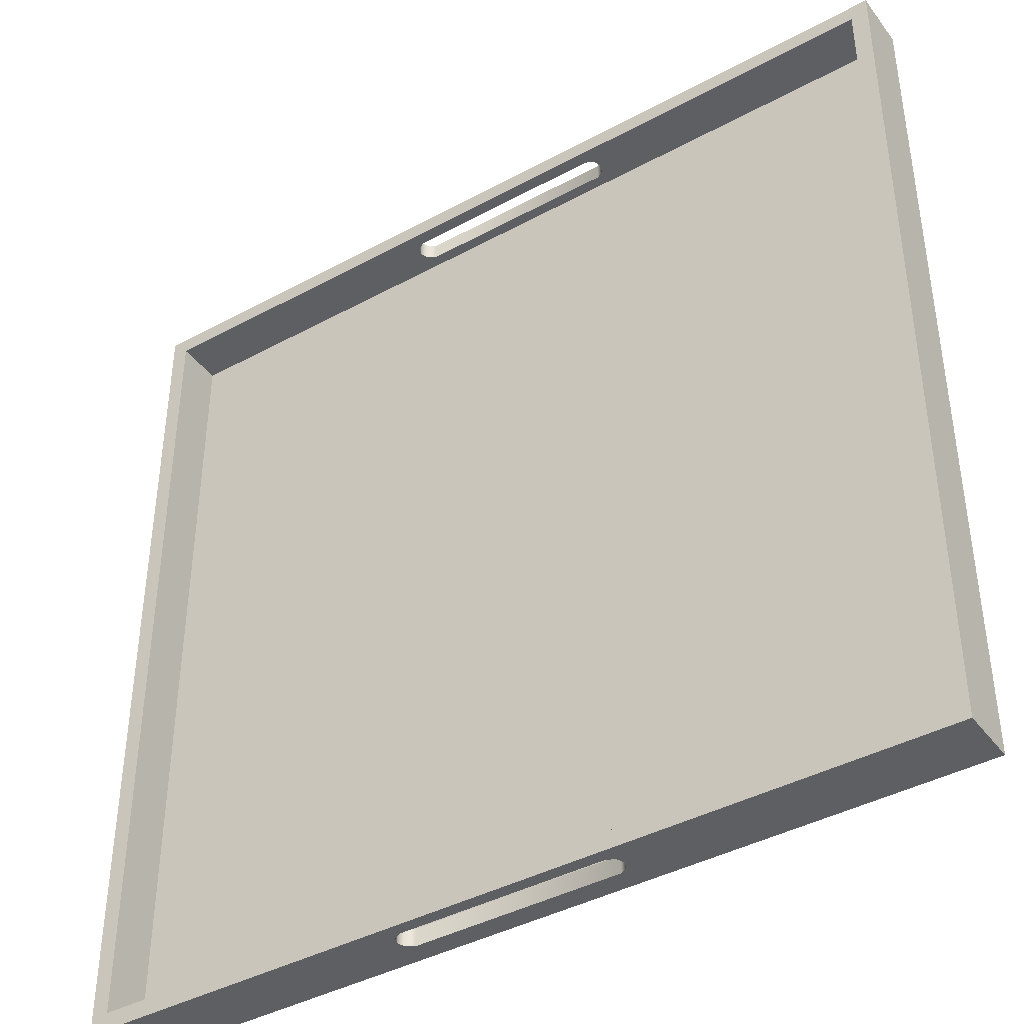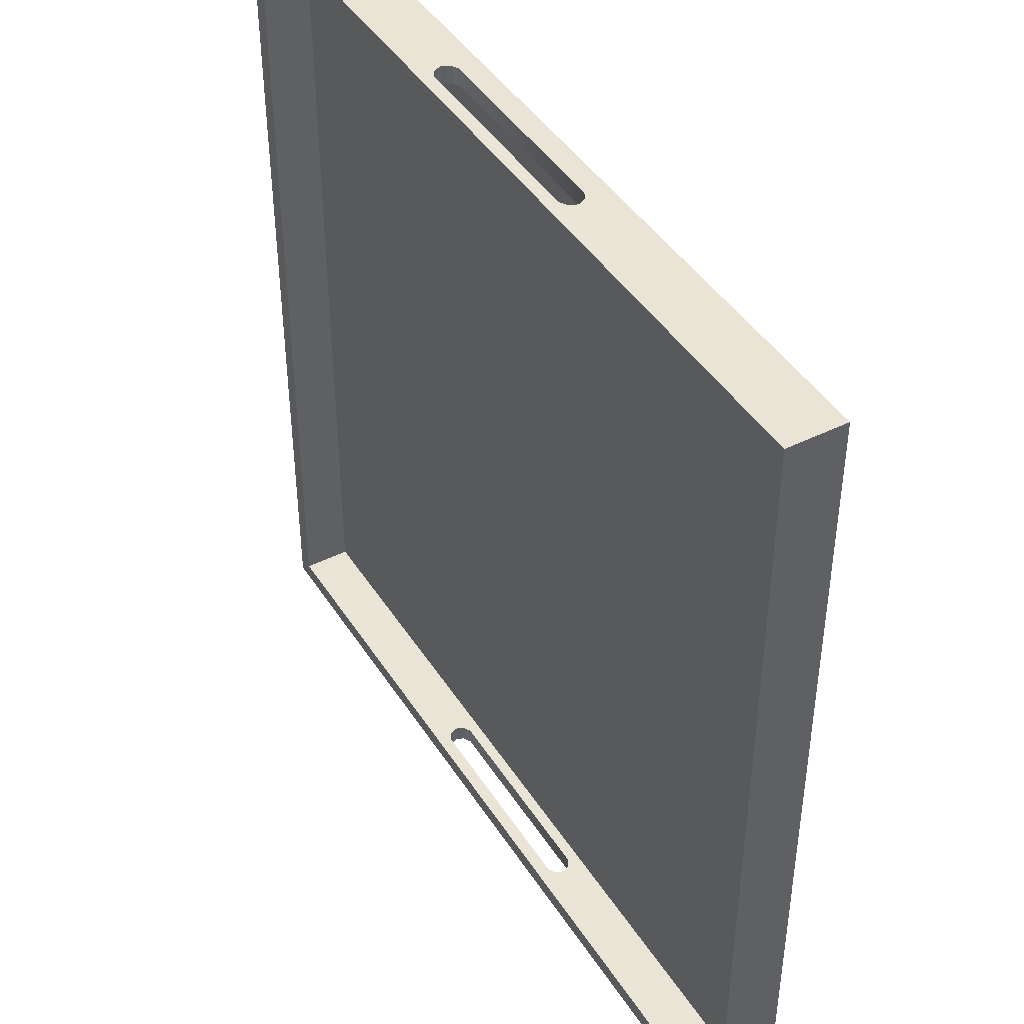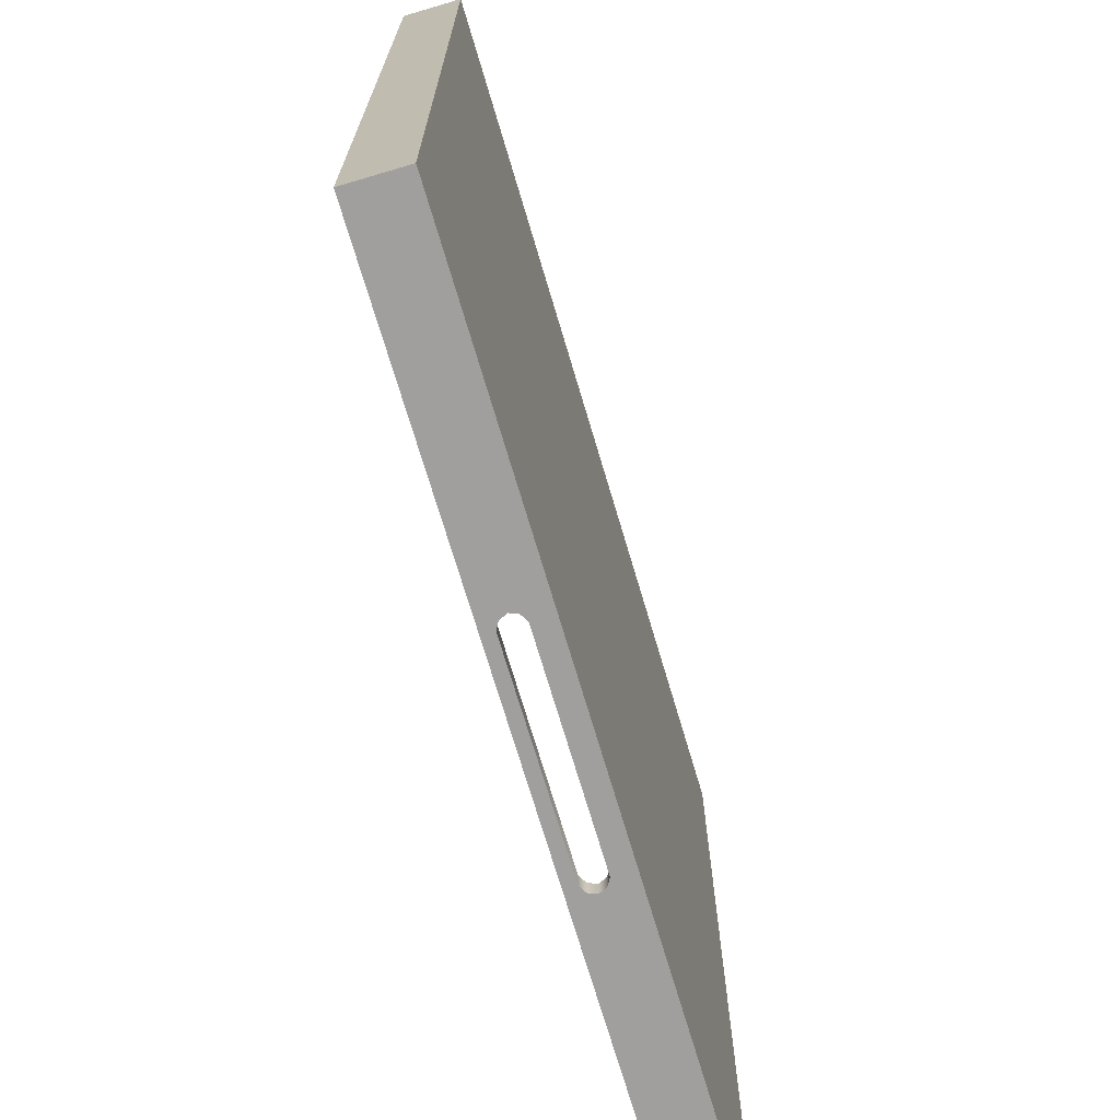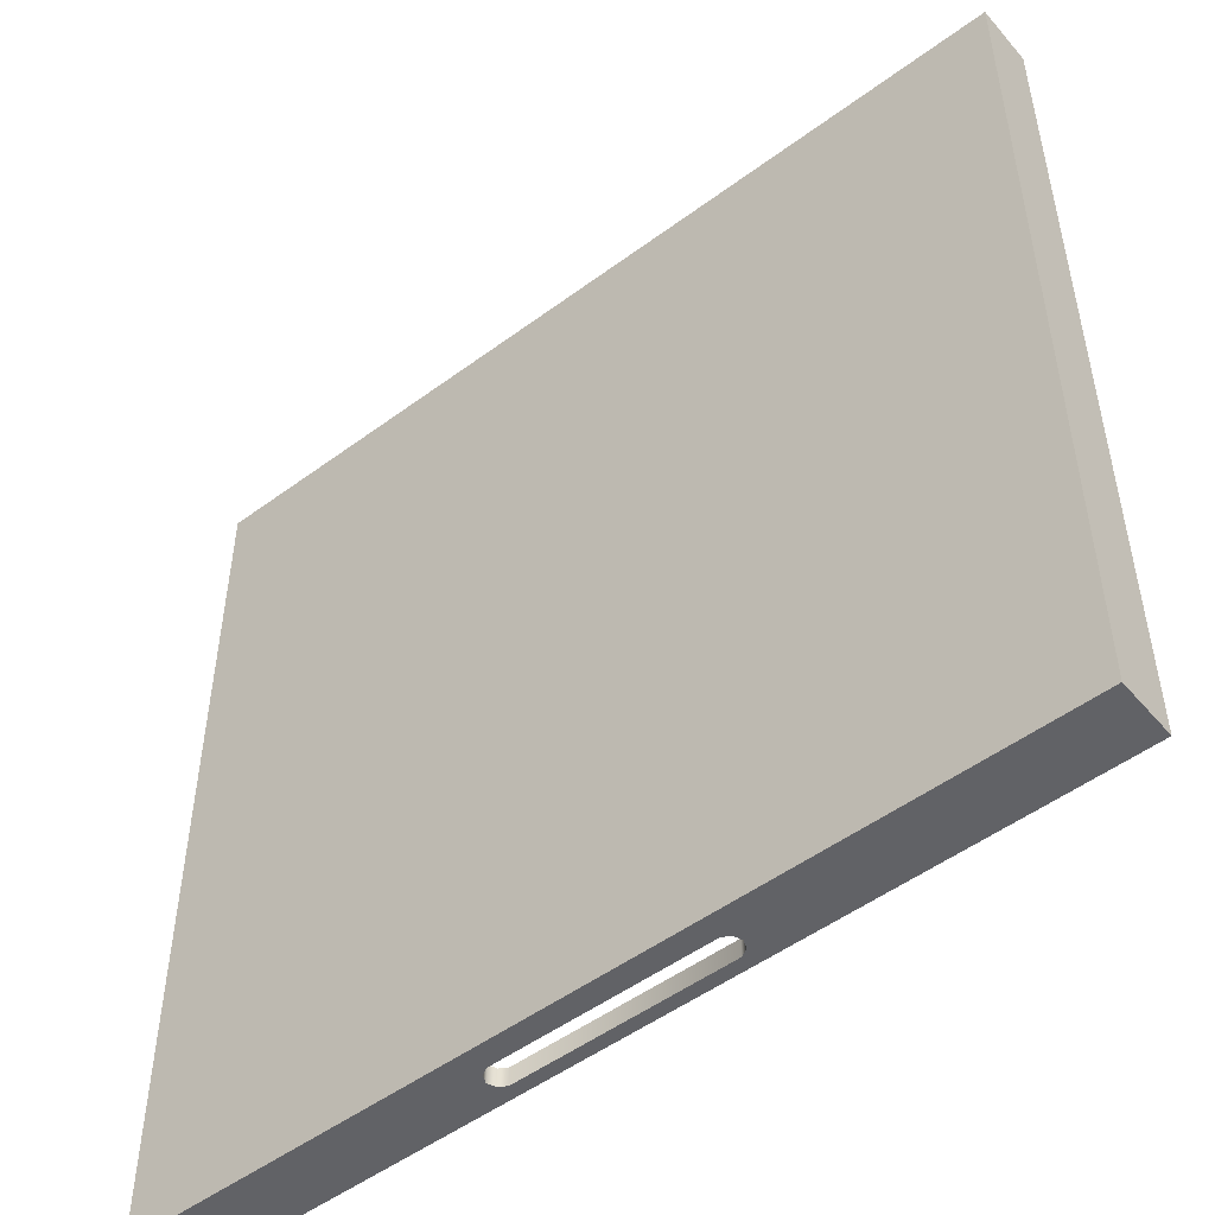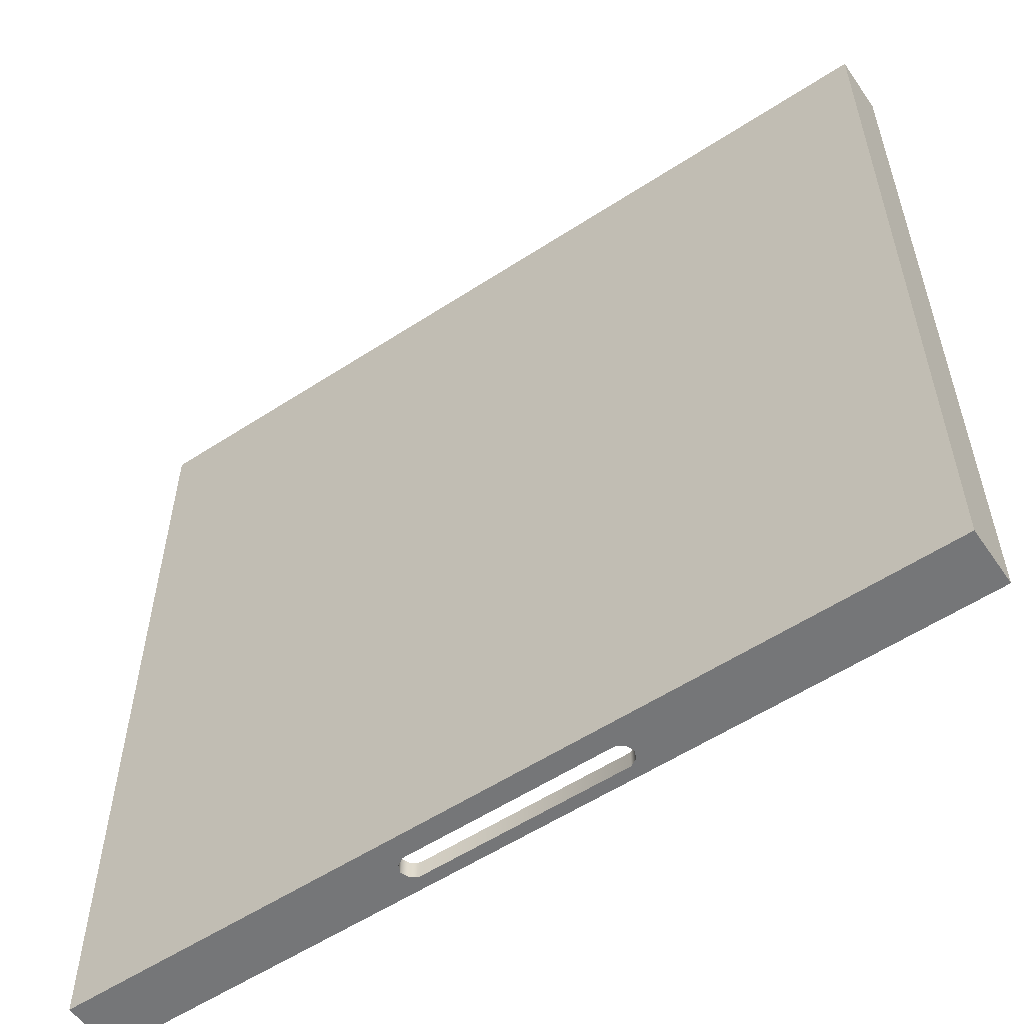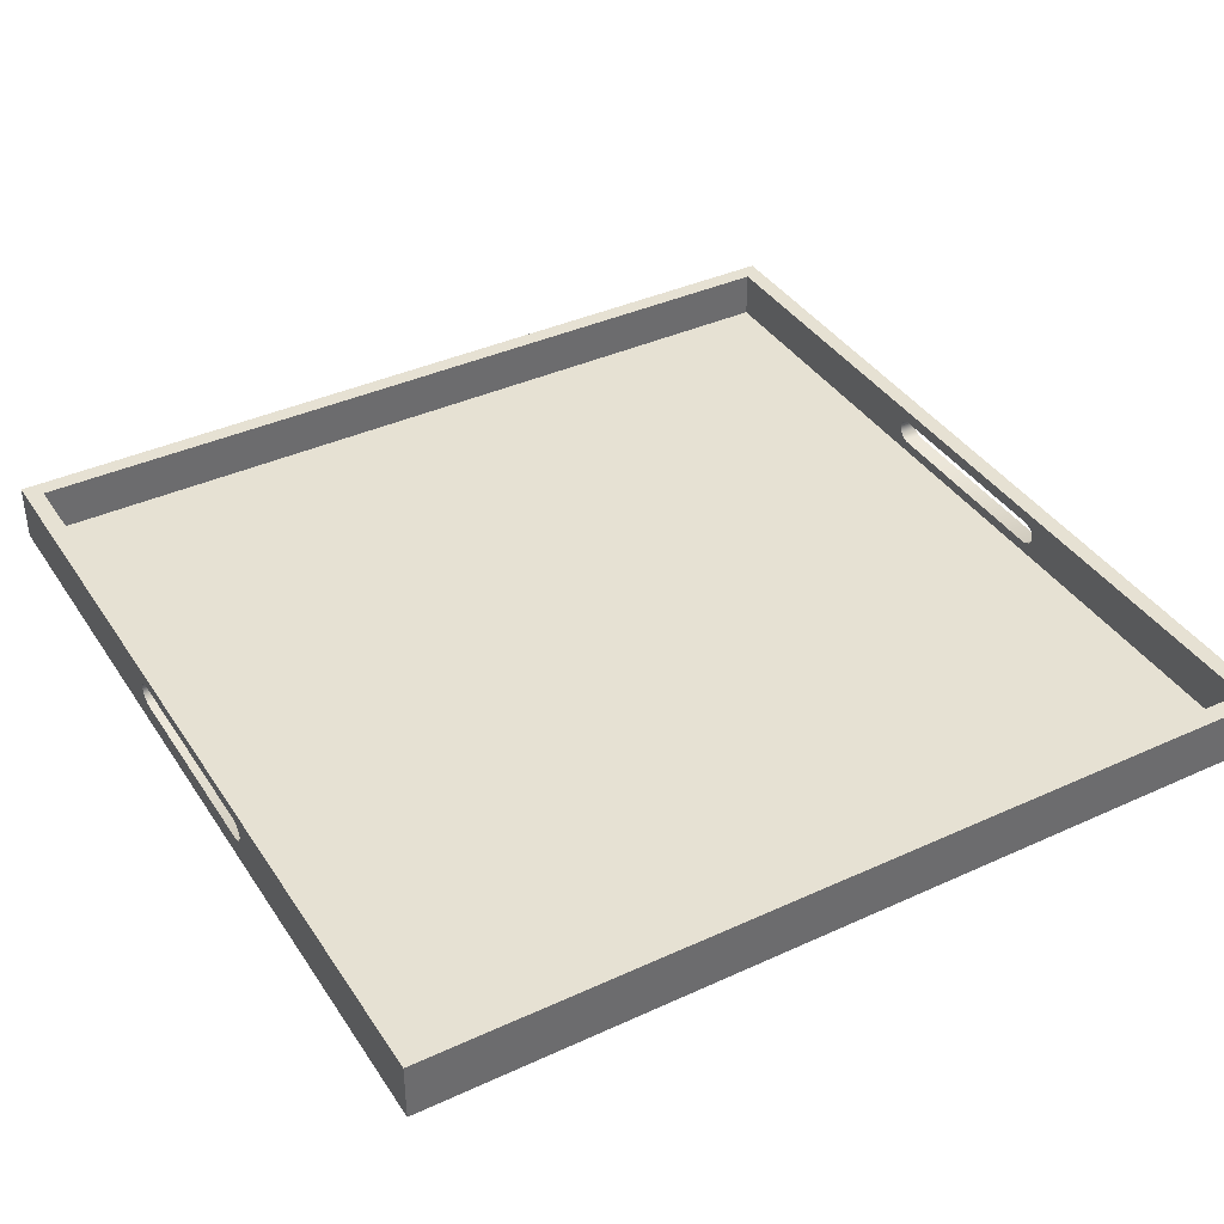
<metadata>
{"format":"obj","ext":"obj","renderer":"f3d","projection":"perspective","resolution":1024,"background":"white","views":[{"elev":-41.0,"azim":-146.5,"up":"+Z"},{"elev":43.7,"azim":-120.3,"up":"+Z"},{"elev":-71.4,"azim":-73.5,"up":"+Z"},{"elev":-50.7,"azim":39.0,"up":"+Z"},{"elev":-56.8,"azim":34.2,"up":"+Z"},{"elev":38.9,"azim":-119.9,"up":"+Y"}]}
</metadata>
<code>
g MainCity_Prop_Gadgets_22
v -0.2248 0.02982 0.2248
v -0.2158 0.02982 0.2158
v 0.2158 0.02982 0.2158
v 0.2248 0.02982 0.2248
v 0.0532 0.02349 0.2158
v -0.05292 0.02349 0.2158
v -0.05292 0.02349 0.2248
v 0.0532 0.02349 0.2248
v 0.05703 0.02128 0.2248
v 0.05703 0.02128 0.2158
v 0.05872 0.01726 0.2248
v 0.05872 0.01726 0.2158
v 0.05703 0.01325 0.2248
v 0.05872 0.01726 0.2158
v 0.05872 0.01726 0.2248
v 0.05703 0.01325 0.2158
v 0.0532 0.01104 0.2248
v 0.0532 0.01104 0.2158
v -0.05292 0.01104 0.2158
v -0.05292 0.01104 0.2248
v -0.05674 0.01325 0.2248
v -0.05674 0.01325 0.2158
v -0.05843 0.01726 0.2248
v -0.05843 0.01726 0.2158
v -0.05292 0.02349 0.2248
v -0.05292 0.02349 0.2158
v -0.05674 0.02128 0.2158
v -0.05674 0.02128 0.2248
v -0.05843 0.01726 0.2158
v -0.05843 0.01726 0.2248
v -0.2248 0.02982 -0.2248
v 0.2248 0.02982 -0.2248
v 0.2158 0.02982 -0.2158
v -0.2158 0.02982 -0.2158
v 0.2158 0.02982 0.2158
v 0.2158 0.005364 0.2158
v 0.2158 0.005364 -0.2158
v 0.2158 0.02982 -0.2158
v 0.2248 0.02982 0.2248
v 0.2158 0.02982 0.2158
v 0.2158 0.02982 -0.2158
v 0.2248 0.02982 -0.2248
v 0.2248 -1.204e-07 0.2248
v 0.2248 0.02982 0.2248
v 0.2248 0.02982 -0.2248
v 0.2248 6.545e-08 -0.2248
v -0.2248 -1.204e-07 0.2248
v 0.2248 -1.204e-07 0.2248
v 0.2248 6.545e-08 -0.2248
v -0.2248 6.545e-08 -0.2248
v -0.2248 0.02982 0.2248
v -0.2248 -1.204e-07 0.2248
v -0.2248 6.545e-08 -0.2248
v -0.2248 0.02982 -0.2248
v -0.2158 0.02982 0.2158
v -0.2248 0.02982 0.2248
v -0.2248 0.02982 -0.2248
v -0.2158 0.02982 -0.2158
v -0.2158 0.005364 0.2158
v -0.2158 0.02982 0.2158
v -0.2158 0.02982 -0.2158
v -0.2158 0.005364 -0.2158
v 0.2158 0.005364 0.2158
v -0.2158 0.005364 0.2158
v -0.2158 0.005364 -0.2158
v 0.2158 0.005364 -0.2158
v 0.0532 0.02349 -0.2158
v -0.05292 0.02349 -0.2248
v -0.05292 0.02349 -0.2158
v 0.0532 0.02349 -0.2248
v 0.05703 0.02128 -0.2248
v 0.05703 0.02128 -0.2158
v 0.05872 0.01726 -0.2248
v 0.05872 0.01726 -0.2158
v 0.05703 0.01325 -0.2248
v 0.05872 0.01726 -0.2248
v 0.05872 0.01726 -0.2158
v 0.05703 0.01325 -0.2158
v 0.0532 0.01104 -0.2248
v 0.0532 0.01104 -0.2158
v -0.05292 0.01104 -0.2158
v -0.05292 0.01104 -0.2248
v -0.05674 0.01325 -0.2248
v -0.05674 0.01325 -0.2158
v -0.05843 0.01726 -0.2248
v -0.05843 0.01726 -0.2158
v -0.05292 0.02349 -0.2248
v -0.05674 0.02128 -0.2158
v -0.05292 0.02349 -0.2158
v -0.05674 0.02128 -0.2248
v -0.05843 0.01726 -0.2158
v -0.05843 0.01726 -0.2248
v -0.2248 -1.204e-07 0.2248
v -0.05292 0.01104 0.2248
v 0.0532 0.01104 0.2248
v -0.05674 0.01325 0.2248
v -0.05843 0.01726 0.2248
v 0.2248 -1.204e-07 0.2248
v 0.05703 0.01325 0.2248
v 0.05872 0.01726 0.2248
v -0.2248 0.02982 0.2248
v 0.2248 0.02982 0.2248
v 0.05703 0.02128 0.2248
v 0.0532 0.02349 0.2248
v -0.05674 0.02128 0.2248
v -0.05292 0.02349 0.2248
v -0.2158 0.02982 0.2158
v -0.05292 0.02349 0.2158
v 0.0532 0.02349 0.2158
v -0.05674 0.02128 0.2158
v -0.05843 0.01726 0.2158
v 0.2158 0.02982 0.2158
v 0.05703 0.02128 0.2158
v 0.05872 0.01726 0.2158
v -0.2158 0.005364 0.2158
v 0.2158 0.005364 0.2158
v 0.05703 0.01325 0.2158
v 0.0532 0.01104 0.2158
v -0.05674 0.01325 0.2158
v -0.05292 0.01104 0.2158
v -0.2248 6.545e-08 -0.2248
v 0.0532 0.01104 -0.2248
v -0.05292 0.01104 -0.2248
v -0.05674 0.01325 -0.2248
v -0.05843 0.01726 -0.2248
v 0.2248 6.545e-08 -0.2248
v 0.05703 0.01325 -0.2248
v 0.05872 0.01726 -0.2248
v -0.2248 0.02982 -0.2248
v 0.2248 0.02982 -0.2248
v 0.05703 0.02128 -0.2248
v 0.0532 0.02349 -0.2248
v -0.05674 0.02128 -0.2248
v -0.05292 0.02349 -0.2248
v -0.2158 0.02982 -0.2158
v 0.0532 0.02349 -0.2158
v -0.05292 0.02349 -0.2158
v -0.05674 0.02128 -0.2158
v -0.05843 0.01726 -0.2158
v 0.2158 0.02982 -0.2158
v 0.05703 0.02128 -0.2158
v 0.05872 0.01726 -0.2158
v -0.2158 0.005364 -0.2158
v 0.2158 0.005364 -0.2158
v 0.05703 0.01325 -0.2158
v 0.0532 0.01104 -0.2158
v -0.05674 0.01325 -0.2158
v -0.05292 0.01104 -0.2158
g MainCity_Prop_Gadgets_22_0
f 3 2 1
f 4 3 1
f 7 6 5
f 8 7 5
f 8 5 9
f 5 10 9
f 9 10 11
f 10 12 11
f 15 14 13
f 14 16 13
f 13 16 17
f 16 18 17
f 17 18 19
f 20 17 19
f 20 19 21
f 19 22 21
f 21 22 23
f 22 24 23
f 27 26 25
f 28 27 25
f 29 27 28
f 30 29 28
f 33 32 31
f 34 33 31
f 37 36 35
f 38 37 35
f 41 40 39
f 42 41 39
f 45 44 43
f 46 45 43
f 49 48 47
f 50 49 47
f 53 52 51
f 54 53 51
f 57 56 55
f 58 57 55
f 61 60 59
f 62 61 59
f 65 64 63
f 66 65 63
f 69 68 67
f 68 70 67
f 67 70 71
f 72 67 71
f 72 71 73
f 74 72 73
f 77 76 75
f 78 77 75
f 78 75 79
f 80 78 79
f 80 79 81
f 79 82 81
f 81 82 83
f 84 81 83
f 84 83 85
f 86 84 85
f 89 88 87
f 88 90 87
f 88 91 90
f 91 92 90
f 95 94 93
f 94 96 93
f 96 97 93
f 98 95 93
f 99 95 98
f 100 99 98
f 97 101 93
f 100 98 102
f 103 100 102
f 104 103 102
f 104 102 101
f 97 105 101
f 106 104 101
f 105 106 101
f 109 108 107
f 108 110 107
f 110 111 107
f 112 109 107
f 113 109 112
f 114 113 112
f 111 115 107
f 114 112 116
f 117 114 116
f 118 117 116
f 118 116 115
f 111 119 115
f 120 118 115
f 119 120 115
f 123 122 121
f 124 123 121
f 125 124 121
f 122 126 121
f 122 127 126
f 127 128 126
f 129 125 121
f 126 128 130
f 128 131 130
f 131 132 130
f 130 132 129
f 133 125 129
f 132 134 129
f 134 133 129
f 137 136 135
f 138 137 135
f 139 138 135
f 136 140 135
f 136 141 140
f 141 142 140
f 143 139 135
f 140 142 144
f 142 145 144
f 145 146 144
f 144 146 143
f 147 139 143
f 146 148 143
f 148 147 143

</code>
